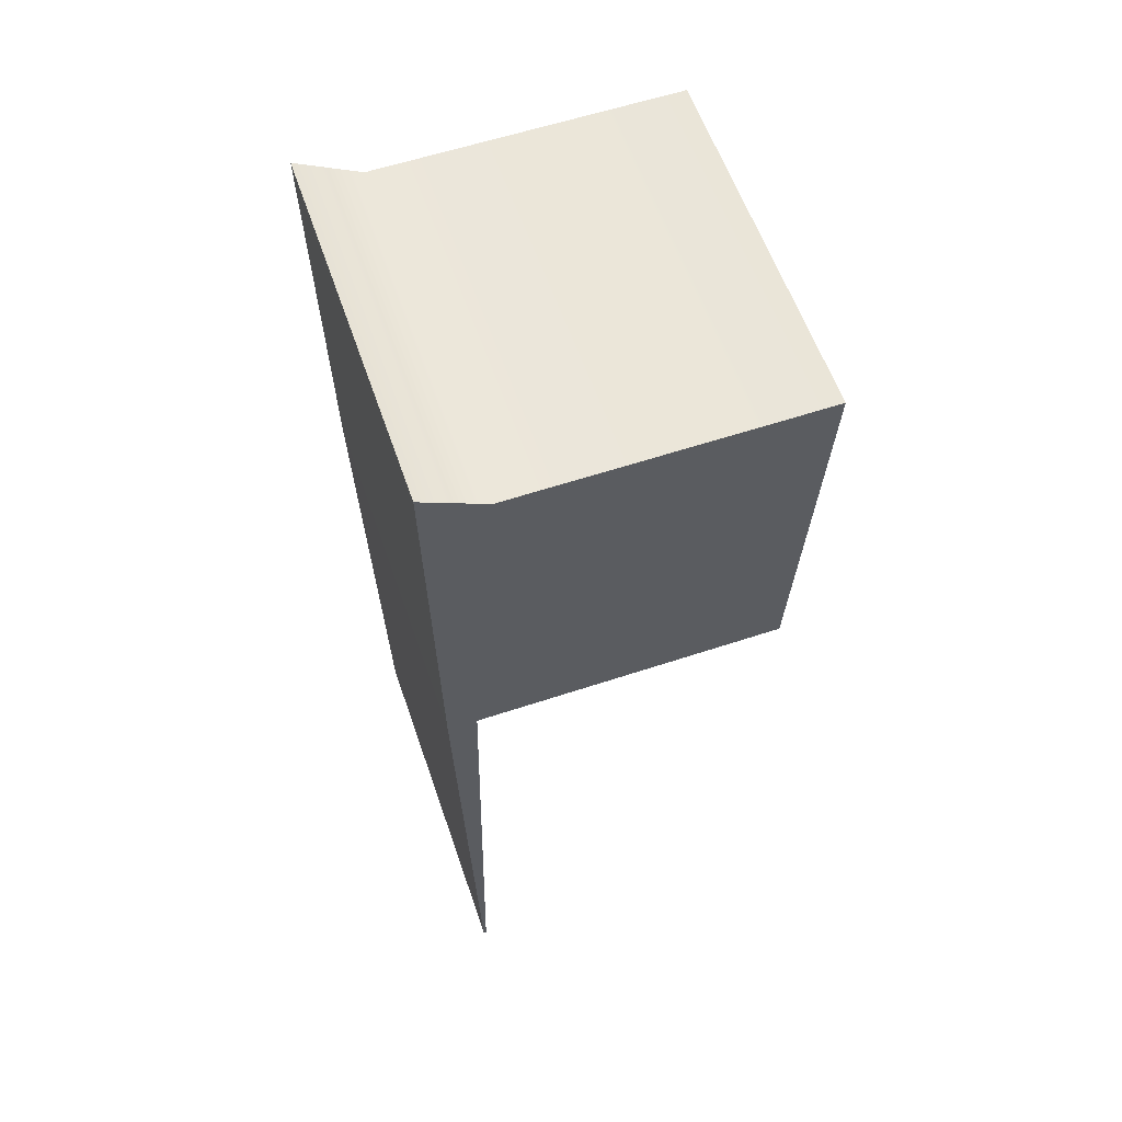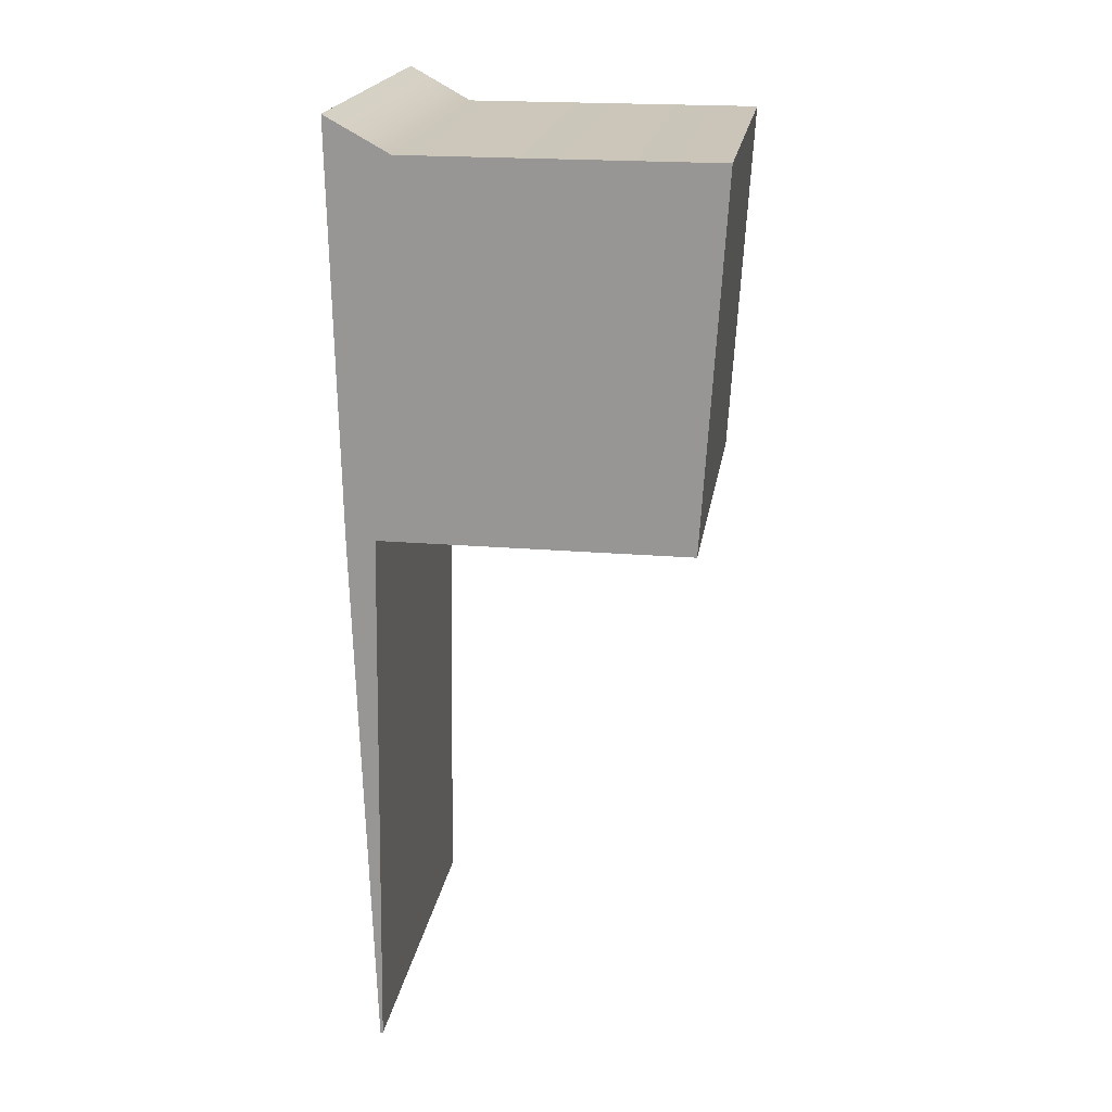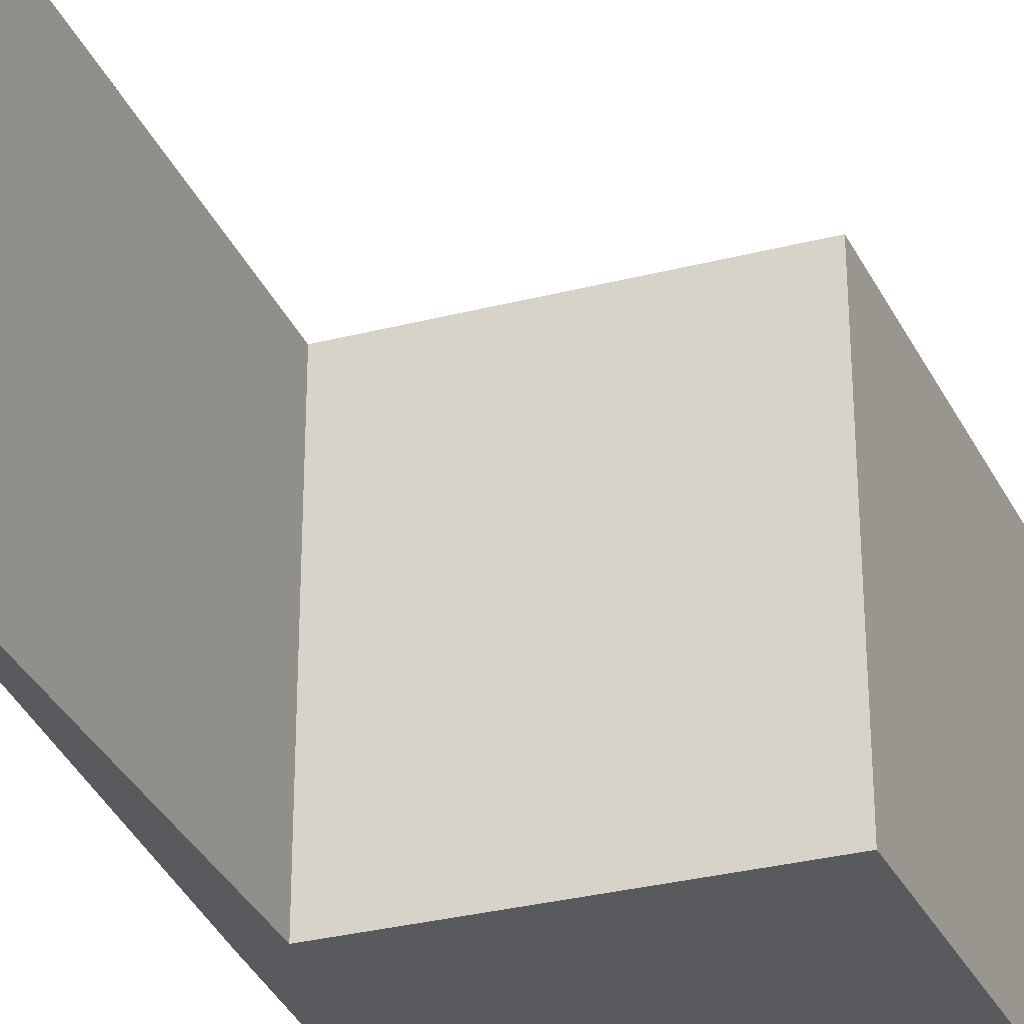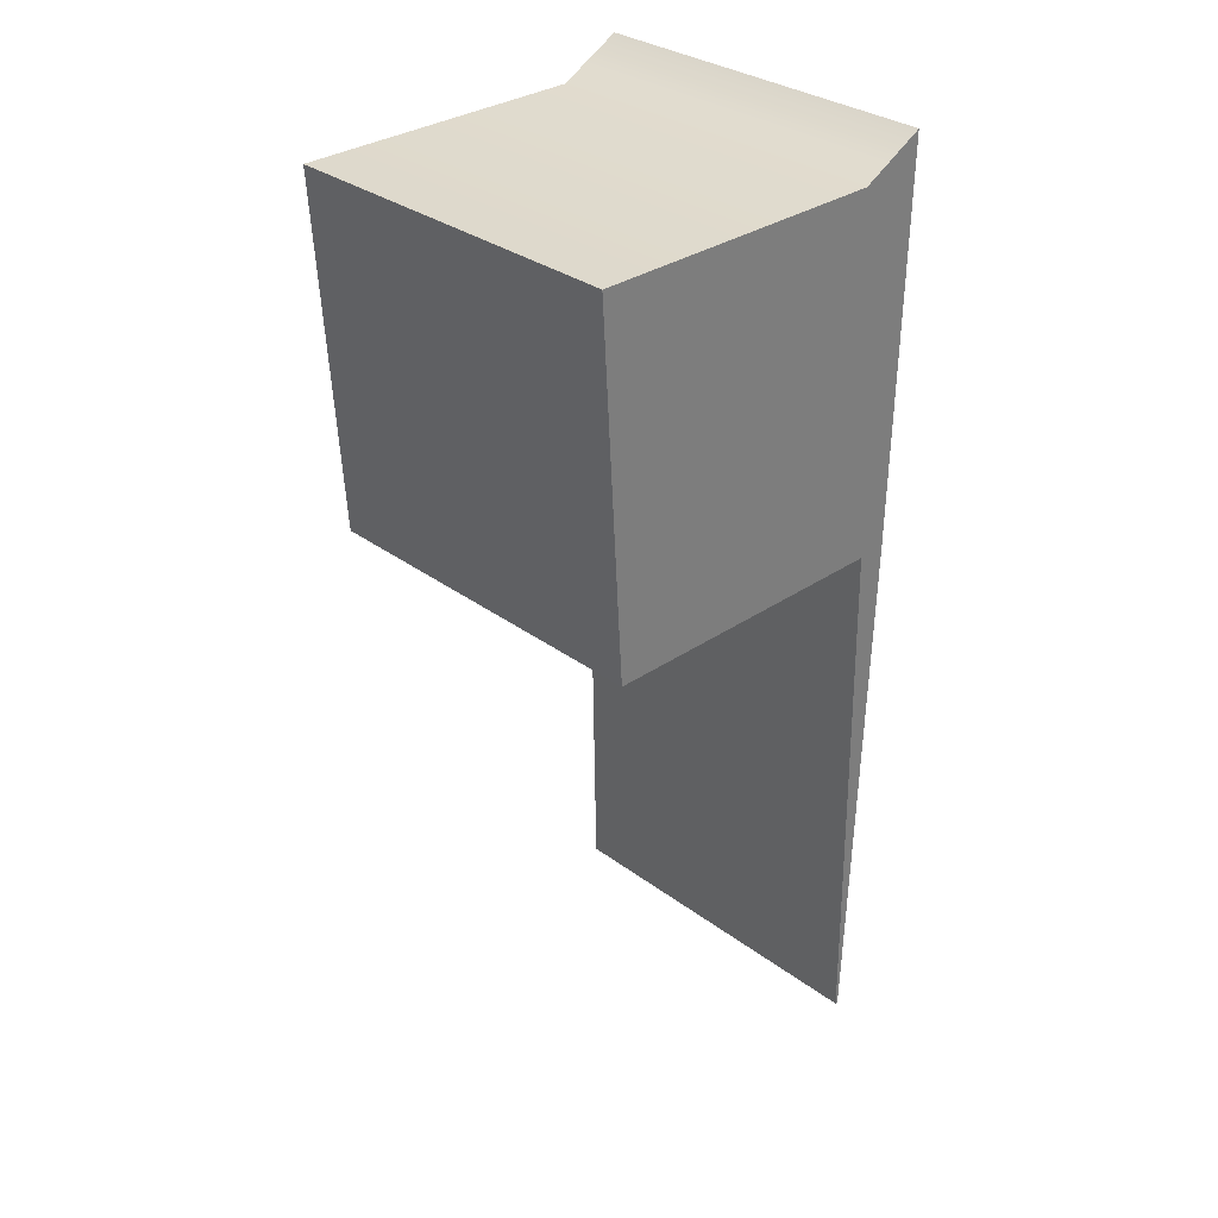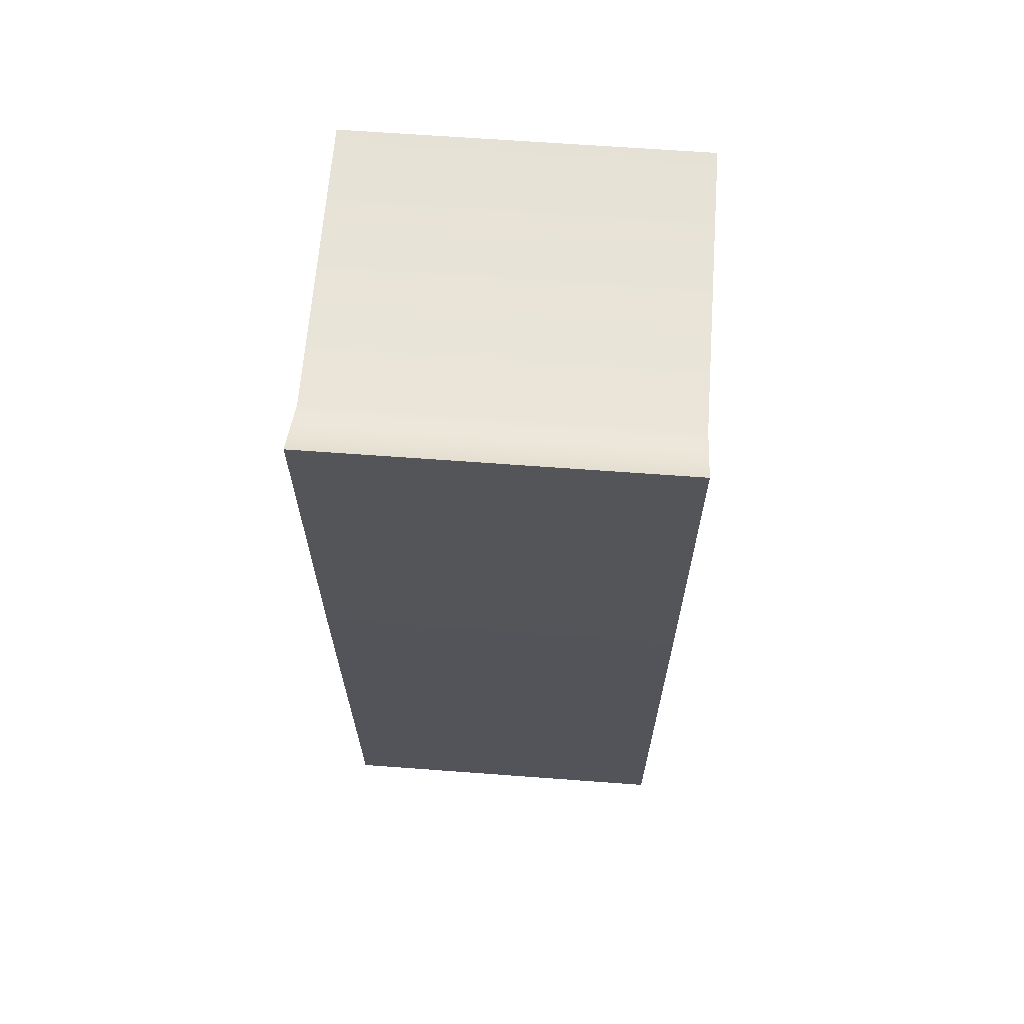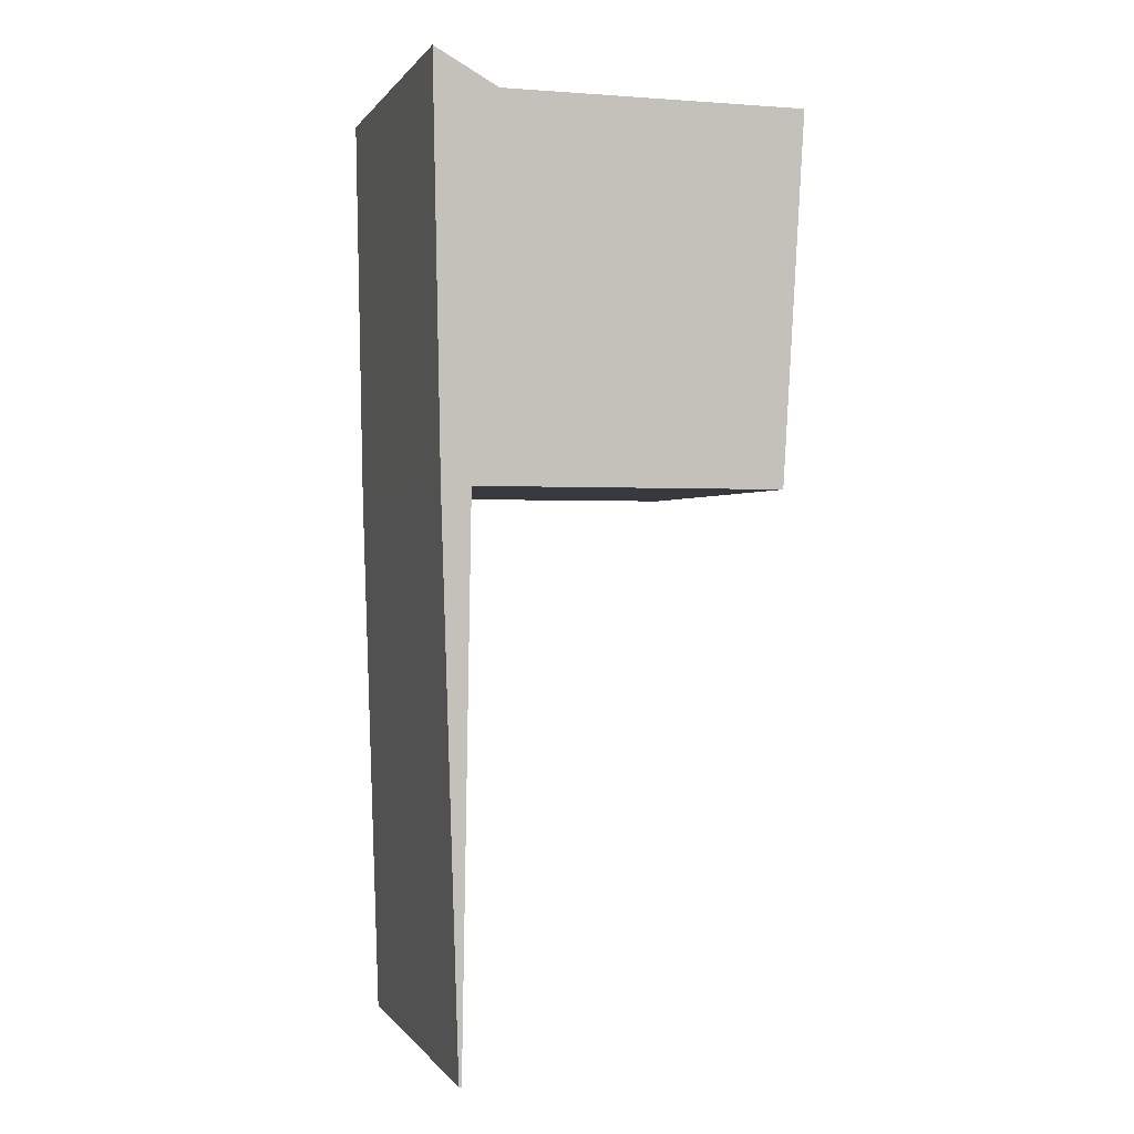
<metadata>
{"format":"obj","ext":"obj","renderer":"f3d","projection":"perspective","resolution":1024,"background":"white","views":[{"elev":59.0,"azim":-18.9,"up":"+Y"},{"elev":20.3,"azim":8.7,"up":"+Y"},{"elev":-31.8,"azim":19.8,"up":"+Z"},{"elev":31.8,"azim":136.1,"up":"+Y"},{"elev":64.3,"azim":-85.7,"up":"+Y"},{"elev":-0.0,"azim":-16.8,"up":"+Y"}]}
</metadata>
<code>
g default
v 0.4401 -0.5 -0.5
v -0.479 -0.5 -0.5
v 0.5 0.5 -0.5
v -0.5 0.5947 -0.5
v 0.5 0.5 0.5
v -0.5 0.5947 0.5
v 0.4401 -0.5 0.5
v -0.479 -0.5 0.5
v -0.4 -0.5 -0.5
v -0.4 -0.5 0.5
v -0.3276 0.5 0.5
v -0.3276 0.5 -0.5
v -0.4253 -2 -0.5
v -0.4253 -2 0.5
v -0.4326 -2 0.5
v -0.4326 -2 -0.5
g BoostPad
f 12 9 2 4
f 11 12 4 6
f 10 11 6 8
f 13 14 15 16
f 2 8 6 4
f 7 1 3 5
f 7 10 9 1
f 5 11 10 7
f 3 12 11 5
f 1 9 12 3
f 9 10 14 13
f 10 8 15 14
f 8 2 16 15
f 2 9 13 16

</code>
